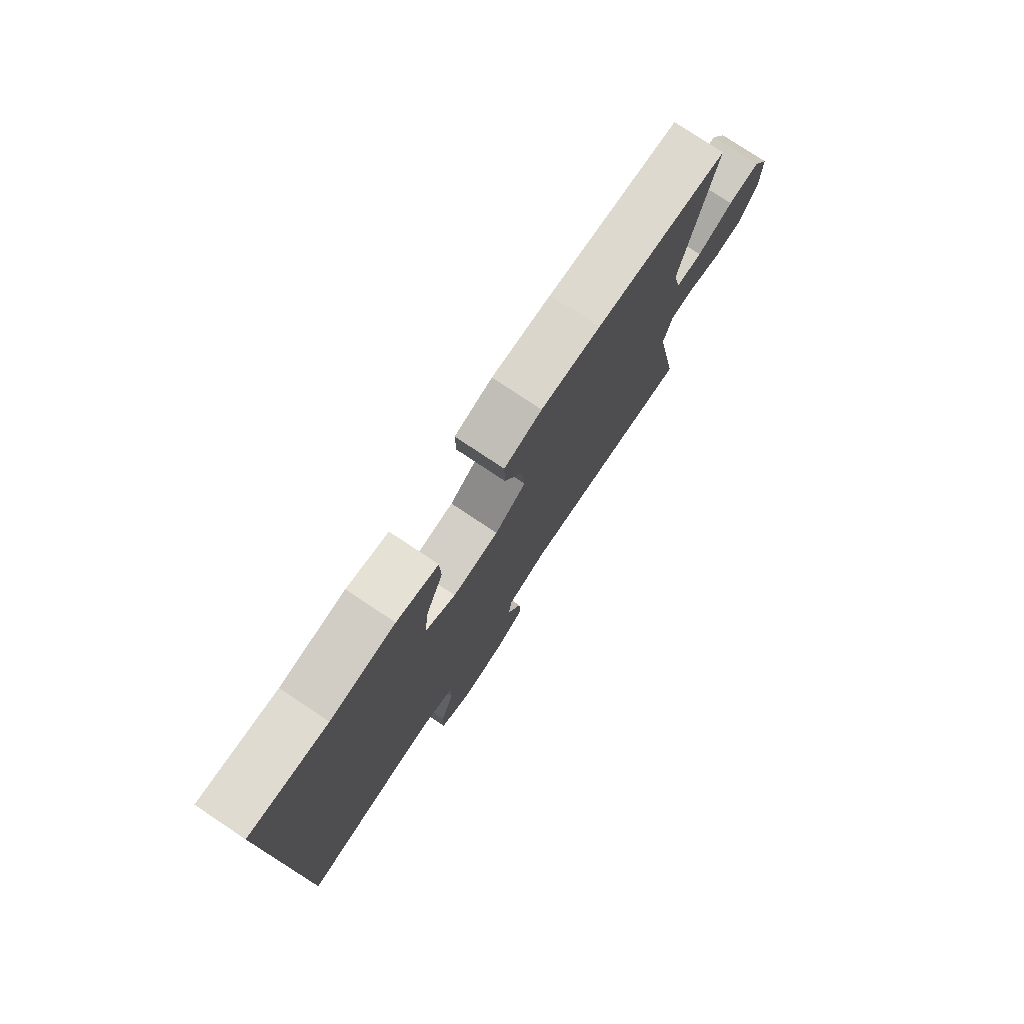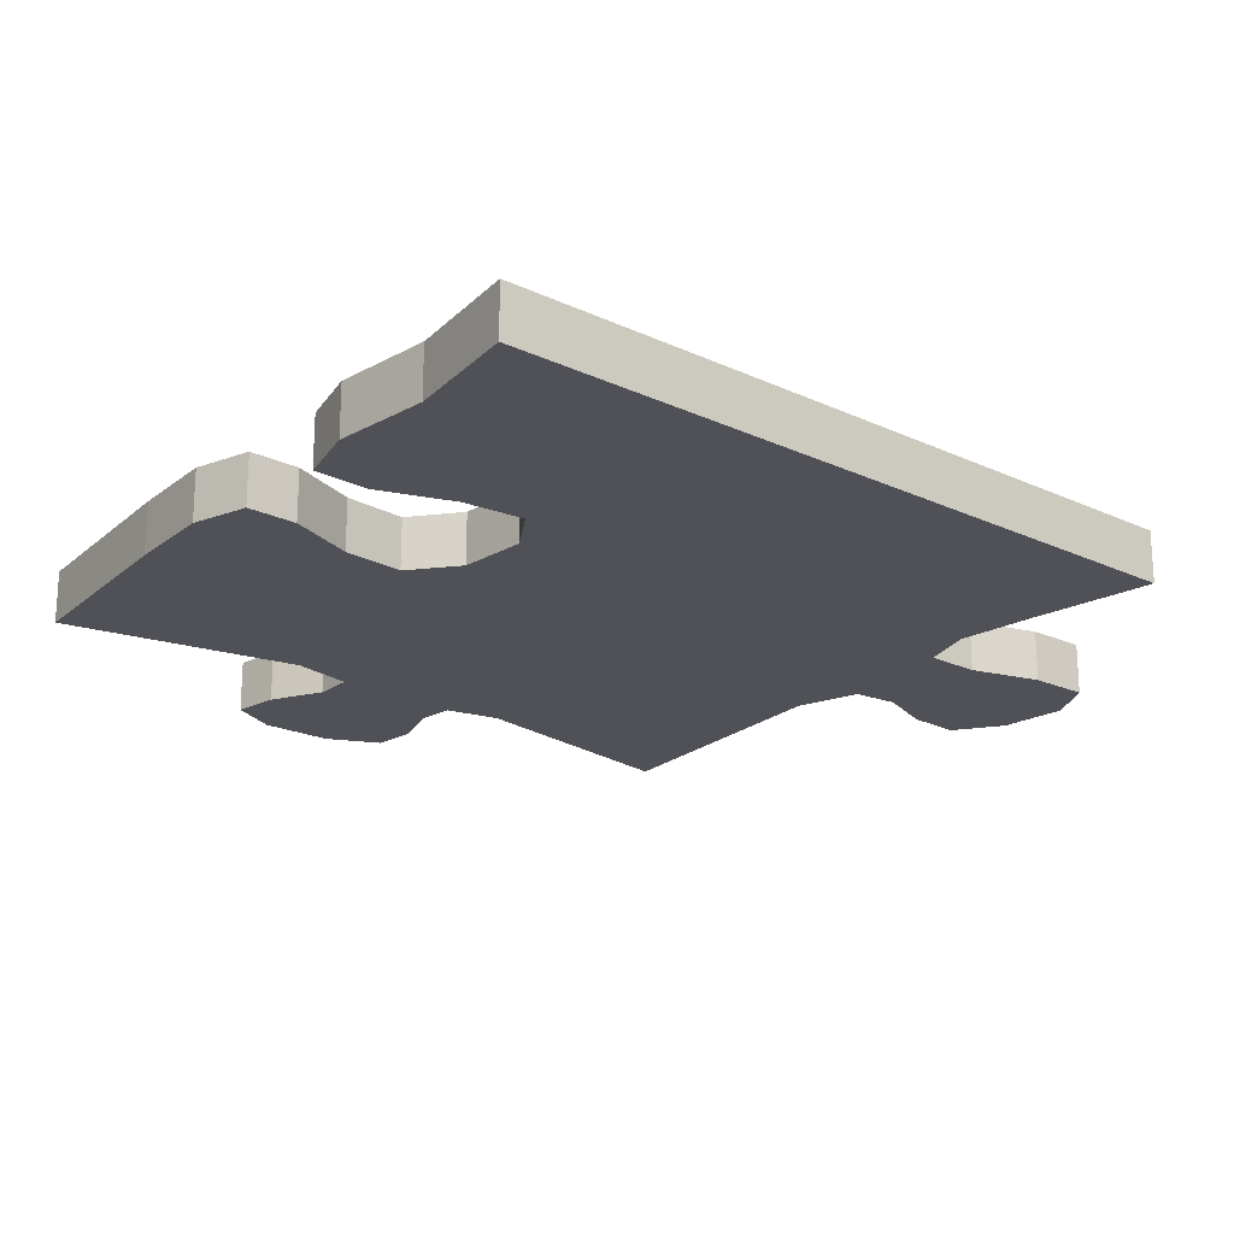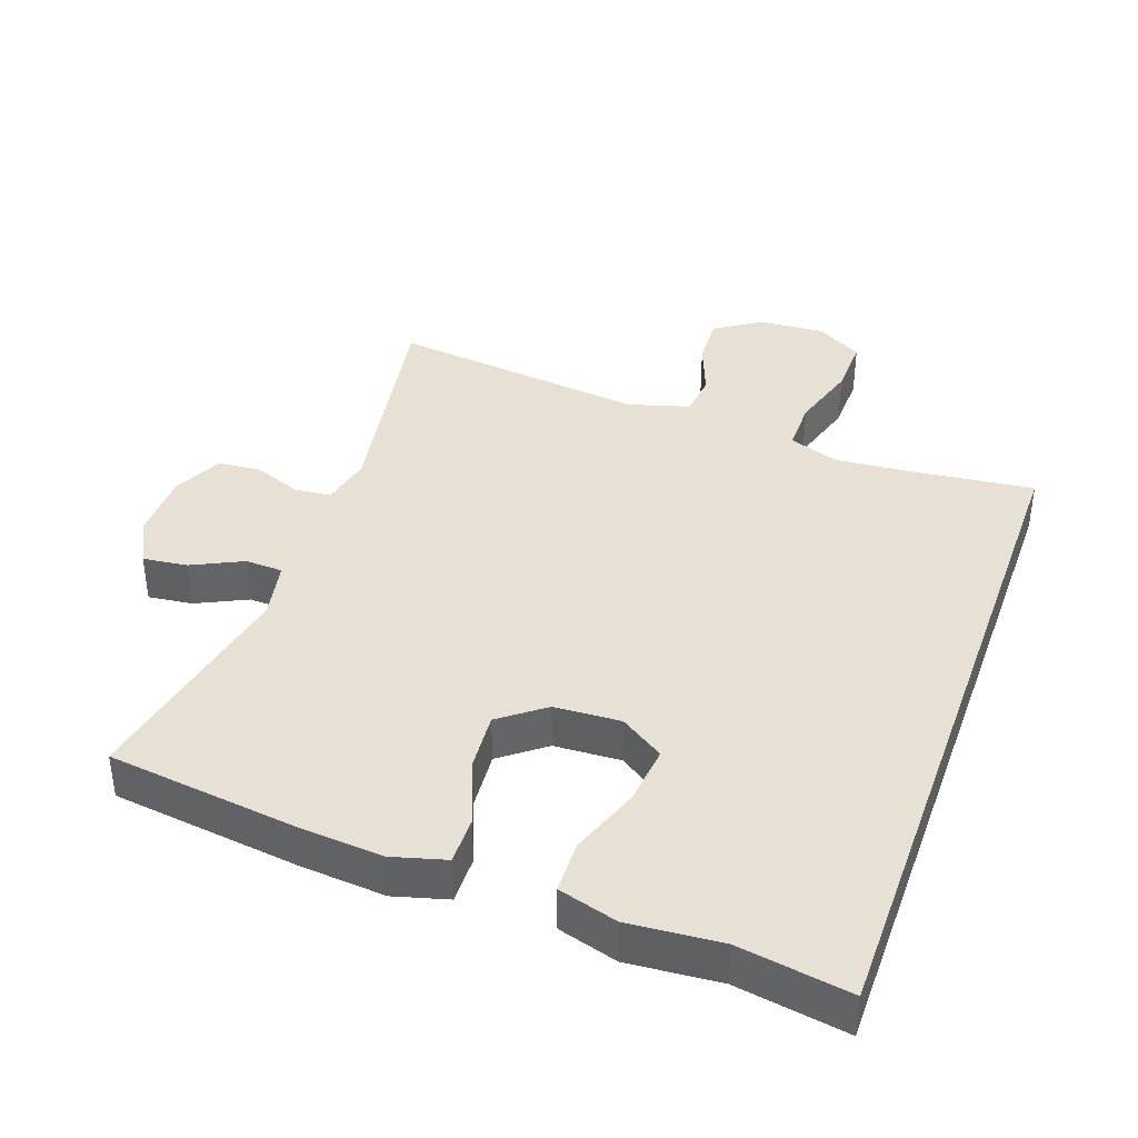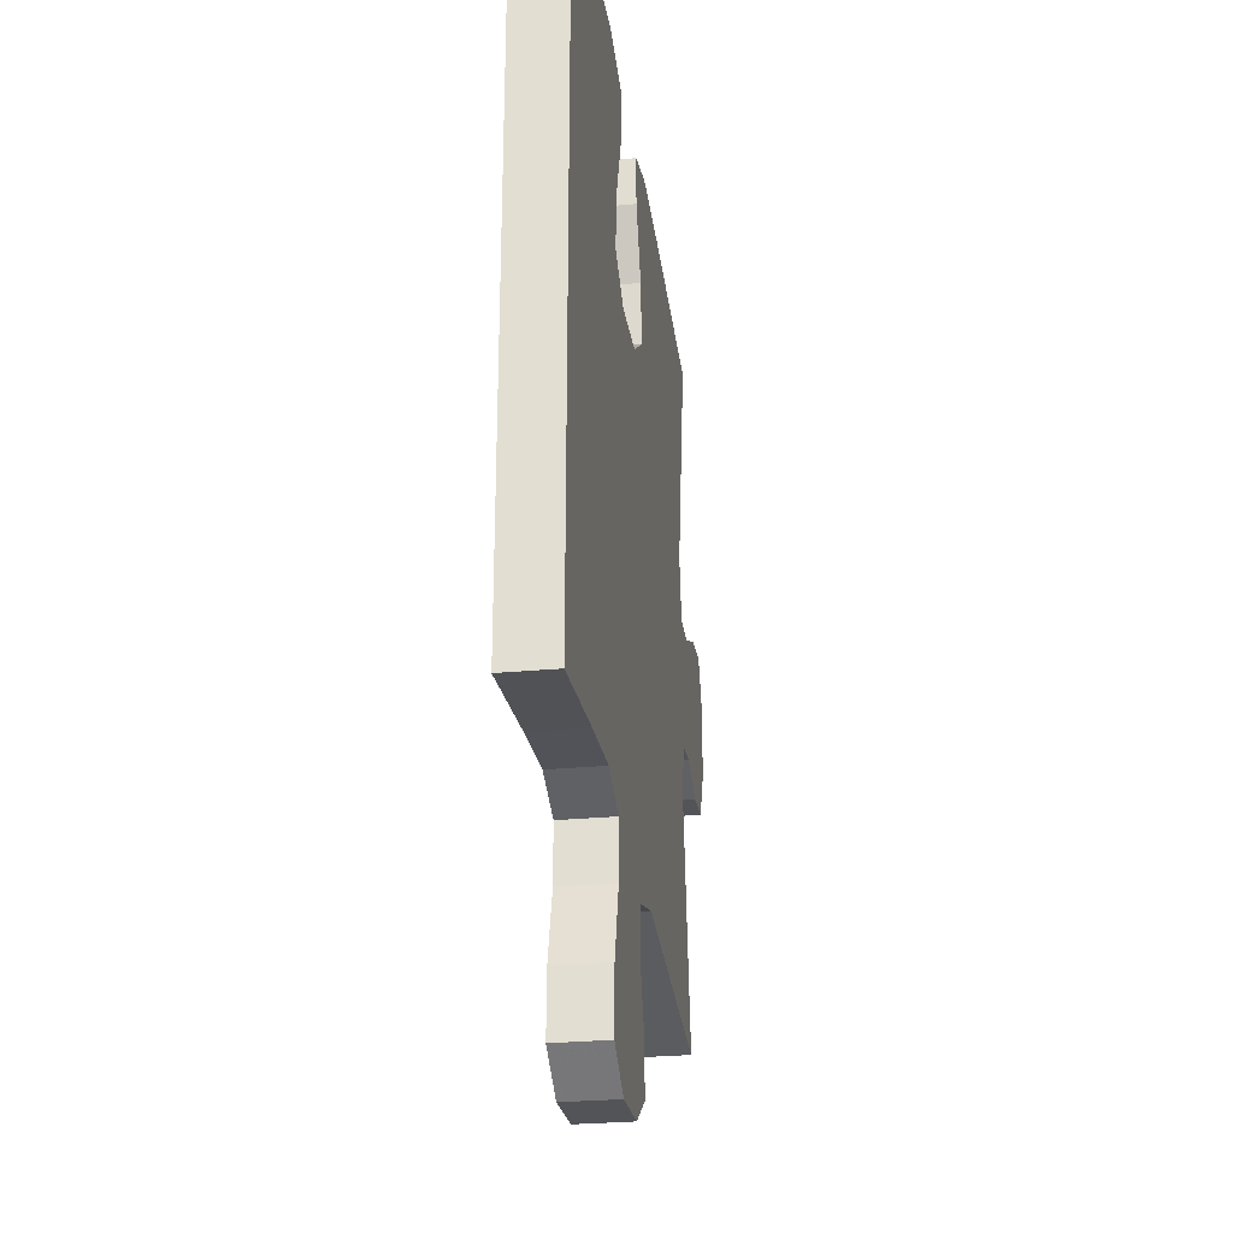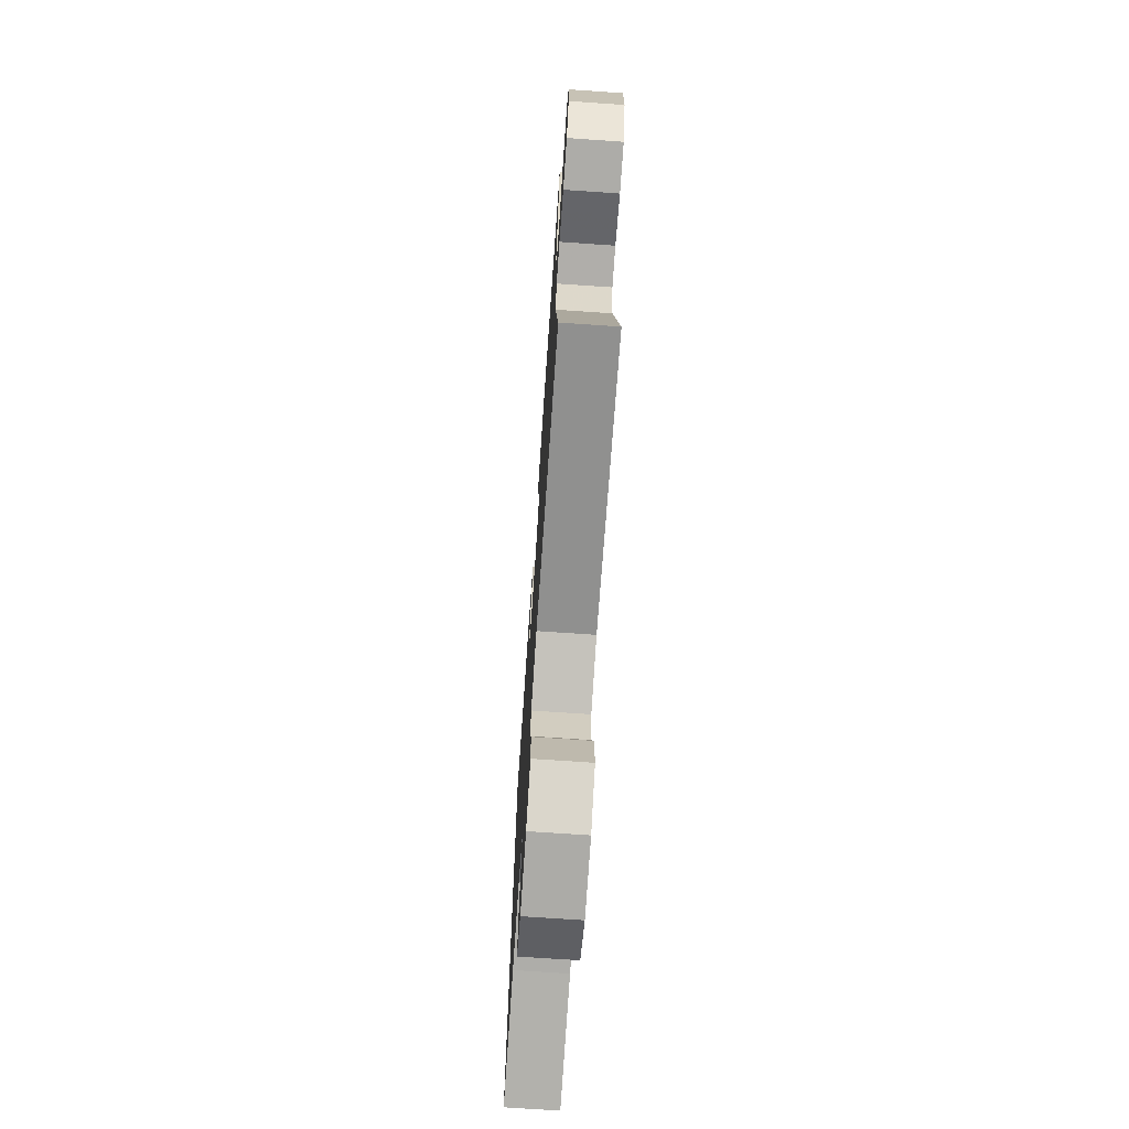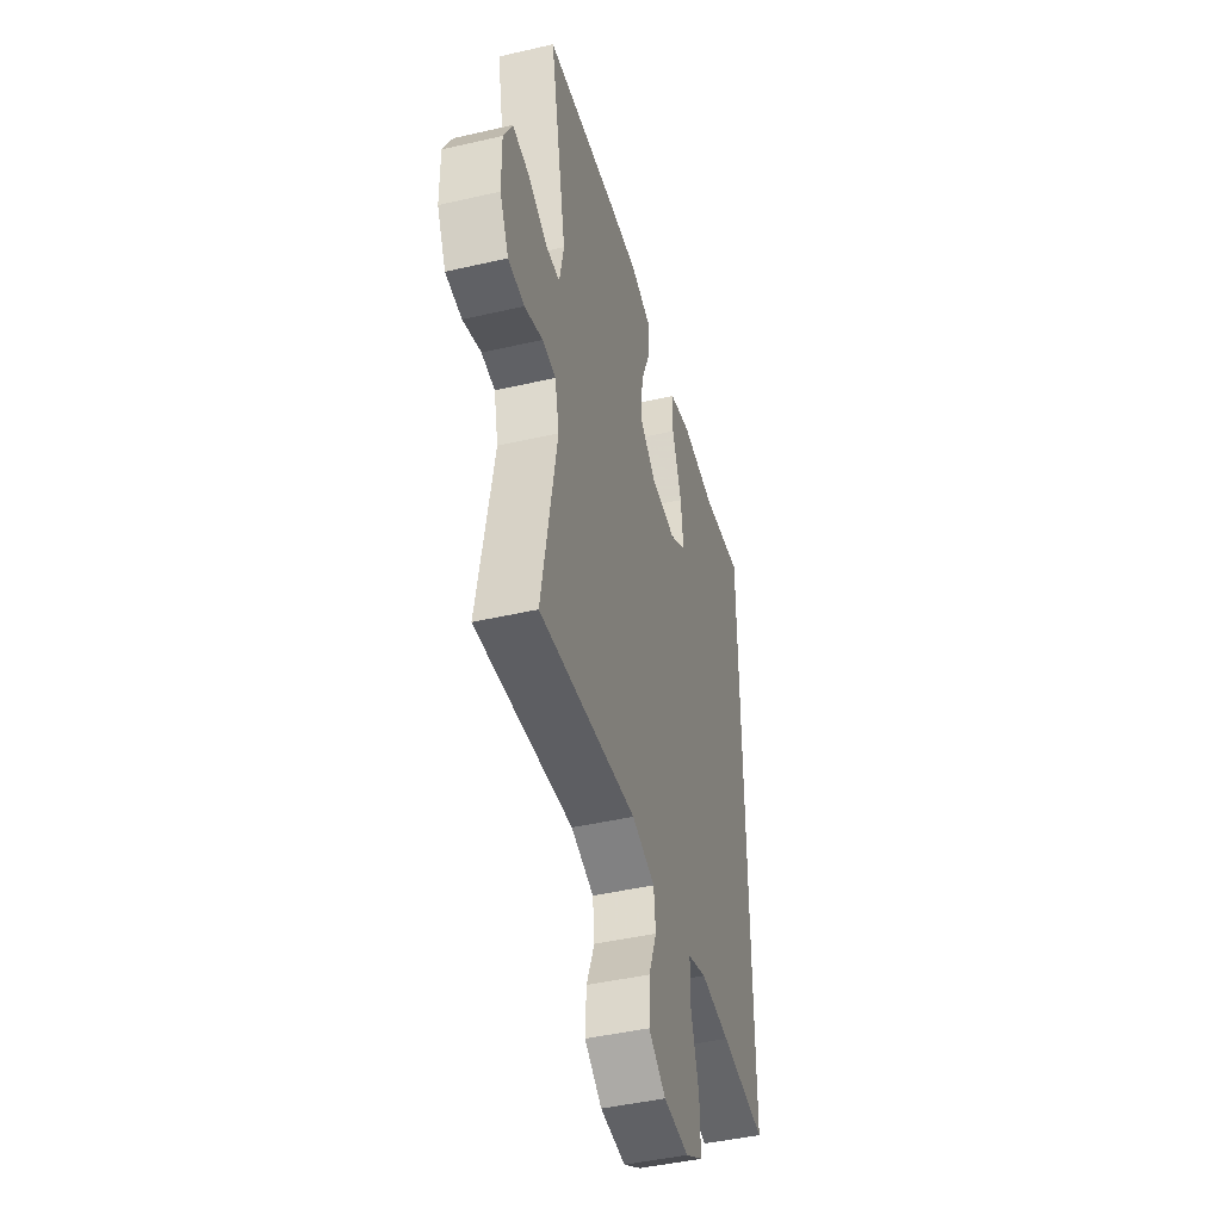
<metadata>
{"format":"obj","ext":"obj","renderer":"f3d","projection":"perspective","resolution":1024,"background":"white","views":[{"elev":78.2,"azim":123.6,"up":"+Z"},{"elev":-20.4,"azim":49.5,"up":"+Y"},{"elev":39.2,"azim":19.7,"up":"+Y"},{"elev":-27.6,"azim":98.2,"up":"+Z"},{"elev":-72.1,"azim":-93.9,"up":"+Z"},{"elev":-45.2,"azim":-75.1,"up":"+Z"}]}
</metadata>
<code>
v 0.5 0.07 -0.457
v 0.323 0.07 -0.436
v 0.209 0.07 -0.426
v 0.136 0.07 -0.452
v 0.136 0.07 -0.528
v 0.166 0.07 -0.627
v 0.168 0.07 -0.711
v 0.1 0.07 -0.751
v 0.003 0.07 -0.744
v -0.063 0.07 -0.7
v -0.059 0.07 -0.626
v -0.028 0.07 -0.546
v -0.035 0.07 -0.483
v -0.124 0.07 -0.457
v -0.5 0.07 -0.5
v -0.442 0.07 -0.17
v -0.459 0.07 -0.096
v -0.511 0.07 -0.091
v -0.581 0.07 -0.117
v -0.644 0.07 -0.112
v -0.679 0.07 -0.04
v -0.68 0.07 0.06
v -0.646 0.07 0.127
v -0.581 0.07 0.119
v -0.507 0.07 0.083
v -0.452 0.07 0.085
v -0.435 0.07 0.17
v -0.5 0.07 0.5
v -0.224 0.07 0.534
v -0.1 0.07 0.544
v -0.021 0.07 0.522
v -0.022 0.07 0.452
v -0.059 0.07 0.358
v -0.066 0.07 0.272
v -0.001 0.07 0.222
v 0.096 0.07 0.217
v 0.16 0.07 0.259
v 0.151 0.07 0.346
v 0.114 0.07 0.447
v 0.116 0.07 0.524
v 0.203 0.07 0.549
v 0.338 0.07 0.538
v 0.5 0.07 0.564
v 0.5 0 -0.457
v 0.323 0 -0.436
v 0.209 0 -0.426
v 0.136 0 -0.452
v 0.136 0 -0.528
v 0.166 0 -0.627
v 0.168 0 -0.711
v 0.1 0 -0.751
v 0.003 0 -0.744
v -0.063 0 -0.7
v -0.059 0 -0.626
v -0.028 0 -0.546
v -0.035 0 -0.483
v -0.124 0 -0.457
v -0.5 0 -0.5
v -0.442 0 -0.17
v -0.459 0 -0.096
v -0.511 0 -0.091
v -0.581 0 -0.117
v -0.644 0 -0.112
v -0.679 0 -0.04
v -0.68 0 0.06
v -0.646 0 0.127
v -0.581 0 0.119
v -0.507 0 0.083
v -0.452 0 0.085
v -0.435 0 0.17
v -0.5 0 0.5
v -0.224 0 0.534
v -0.1 0 0.544
v -0.021 0 0.522
v -0.022 0 0.452
v -0.059 0 0.358
v -0.066 0 0.272
v -0.001 0 0.222
v 0.096 0 0.217
v 0.16 0 0.259
v 0.151 0 0.346
v 0.114 0 0.447
v 0.116 0 0.524
v 0.203 0 0.549
v 0.338 0 0.538
v 0.5 0 0.564
f 42 43 1 2
f 40 41 42
f 39 40 42
f 38 39 42
f 37 38 42 2
f 36 37 2 3
f 35 36 3 4
f 34 35 4 5
f 31 32 33
f 30 31 33
f 29 30 33
f 28 29 33
f 27 28 33
f 26 27 33 34
f 23 24 25
f 22 23 25
f 21 22 25
f 20 21 25
f 19 20 25
f 18 19 25
f 17 18 25 26
f 26 34 5
f 17 26 5
f 16 17 5
f 10 11 12
f 9 10 12
f 8 9 12
f 7 8 12
f 6 7 12
f 5 6 12
f 5 12 13
f 16 5 13 14
f 14 15 16
f 45 44 86 85
f 85 84 83
f 85 83 82
f 85 82 81
f 45 85 81 80
f 46 45 80 79
f 47 46 79 78
f 48 47 78 77
f 76 75 74
f 76 74 73
f 76 73 72
f 76 72 71
f 76 71 70
f 77 76 70 69
f 68 67 66
f 68 66 65
f 68 65 64
f 68 64 63
f 68 63 62
f 68 62 61
f 69 68 61 60
f 48 77 69
f 48 69 60
f 48 60 59
f 55 54 53
f 55 53 52
f 55 52 51
f 55 51 50
f 55 50 49
f 55 49 48
f 56 55 48
f 57 56 48 59
f 59 58 57
f 1 44 45 2
f 2 45 46 3
f 3 46 47 4
f 4 47 48 5
f 5 48 49 6
f 6 49 50 7
f 7 50 51 8
f 8 51 52 9
f 9 52 53 10
f 10 53 54 11
f 11 54 55 12
f 12 55 56 13
f 13 56 57 14
f 14 57 58 15
f 15 58 59 16
f 16 59 60 17
f 17 60 61 18
f 18 61 62 19
f 19 62 63 20
f 20 63 64 21
f 21 64 65 22
f 22 65 66 23
f 23 66 67 24
f 24 67 68 25
f 25 68 69 26
f 26 69 70 27
f 27 70 71 28
f 28 71 72 29
f 29 72 73 30
f 30 73 74 31
f 31 74 75 32
f 32 75 76 33
f 33 76 77 34
f 34 77 78 35
f 35 78 79 36
f 36 79 80 37
f 37 80 81 38
f 38 81 82 39
f 39 82 83 40
f 40 83 84 41
f 41 84 85 42
f 42 85 86 43
f 43 86 44 1

</code>
